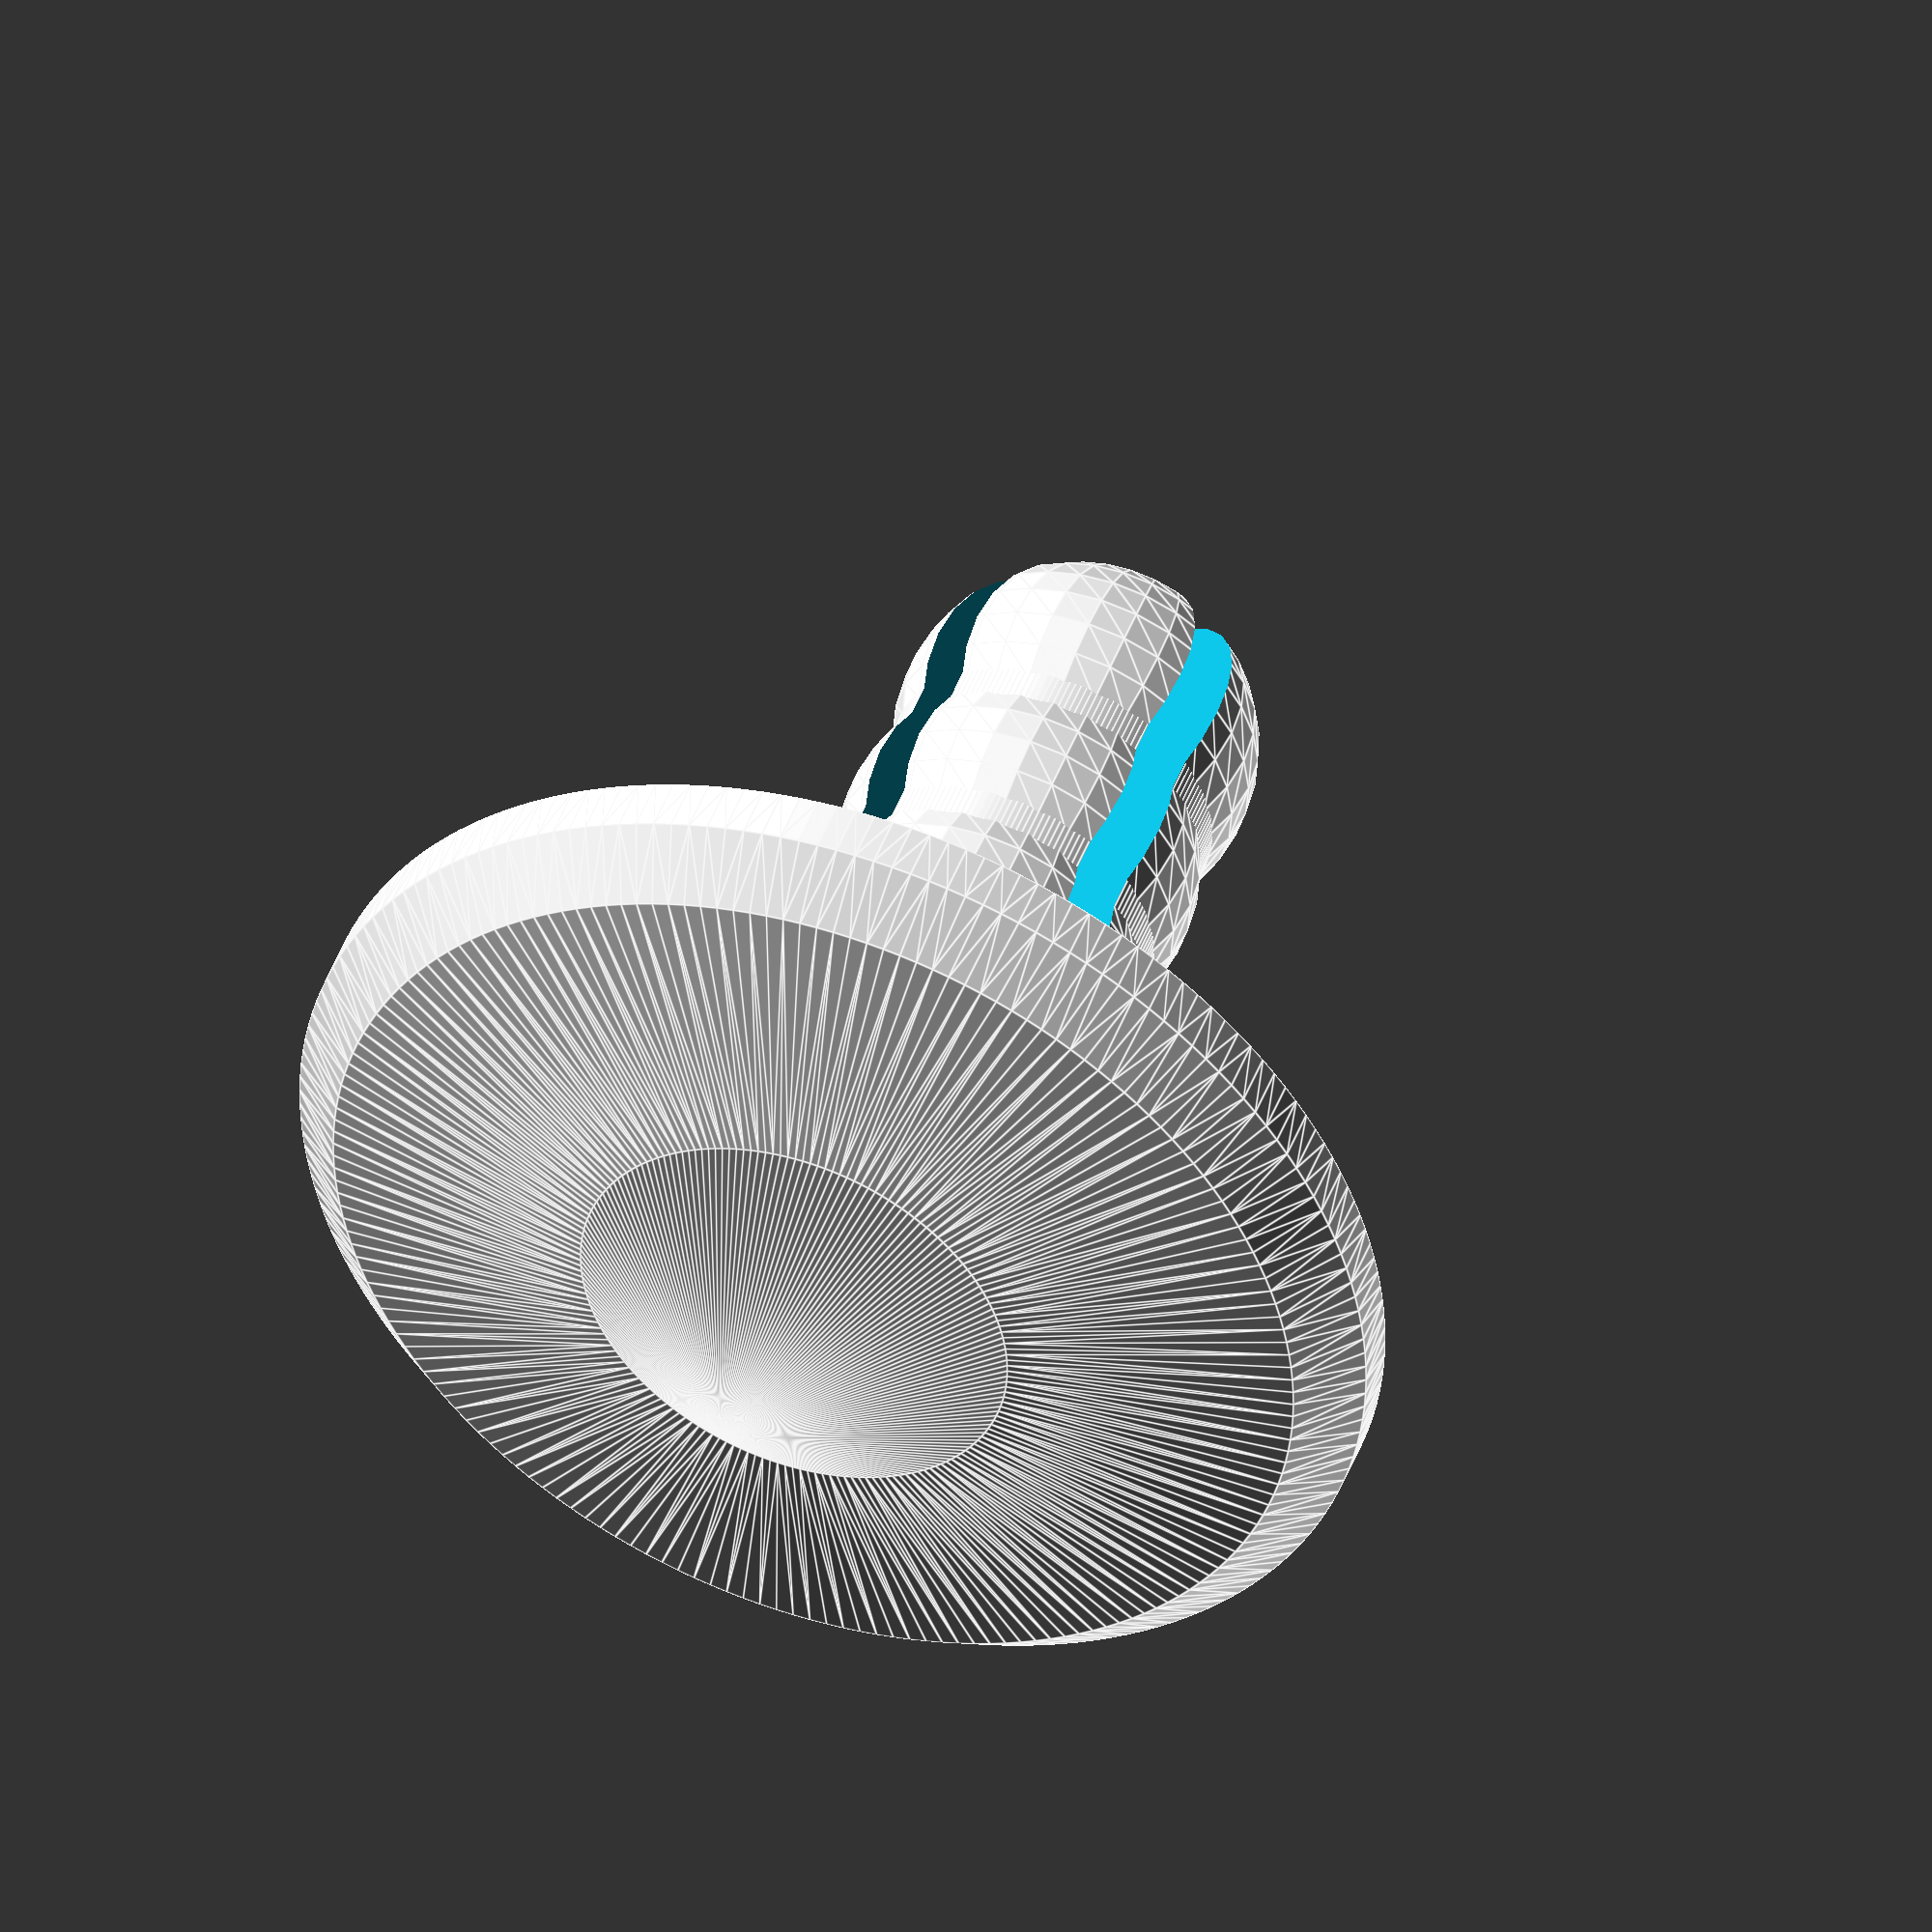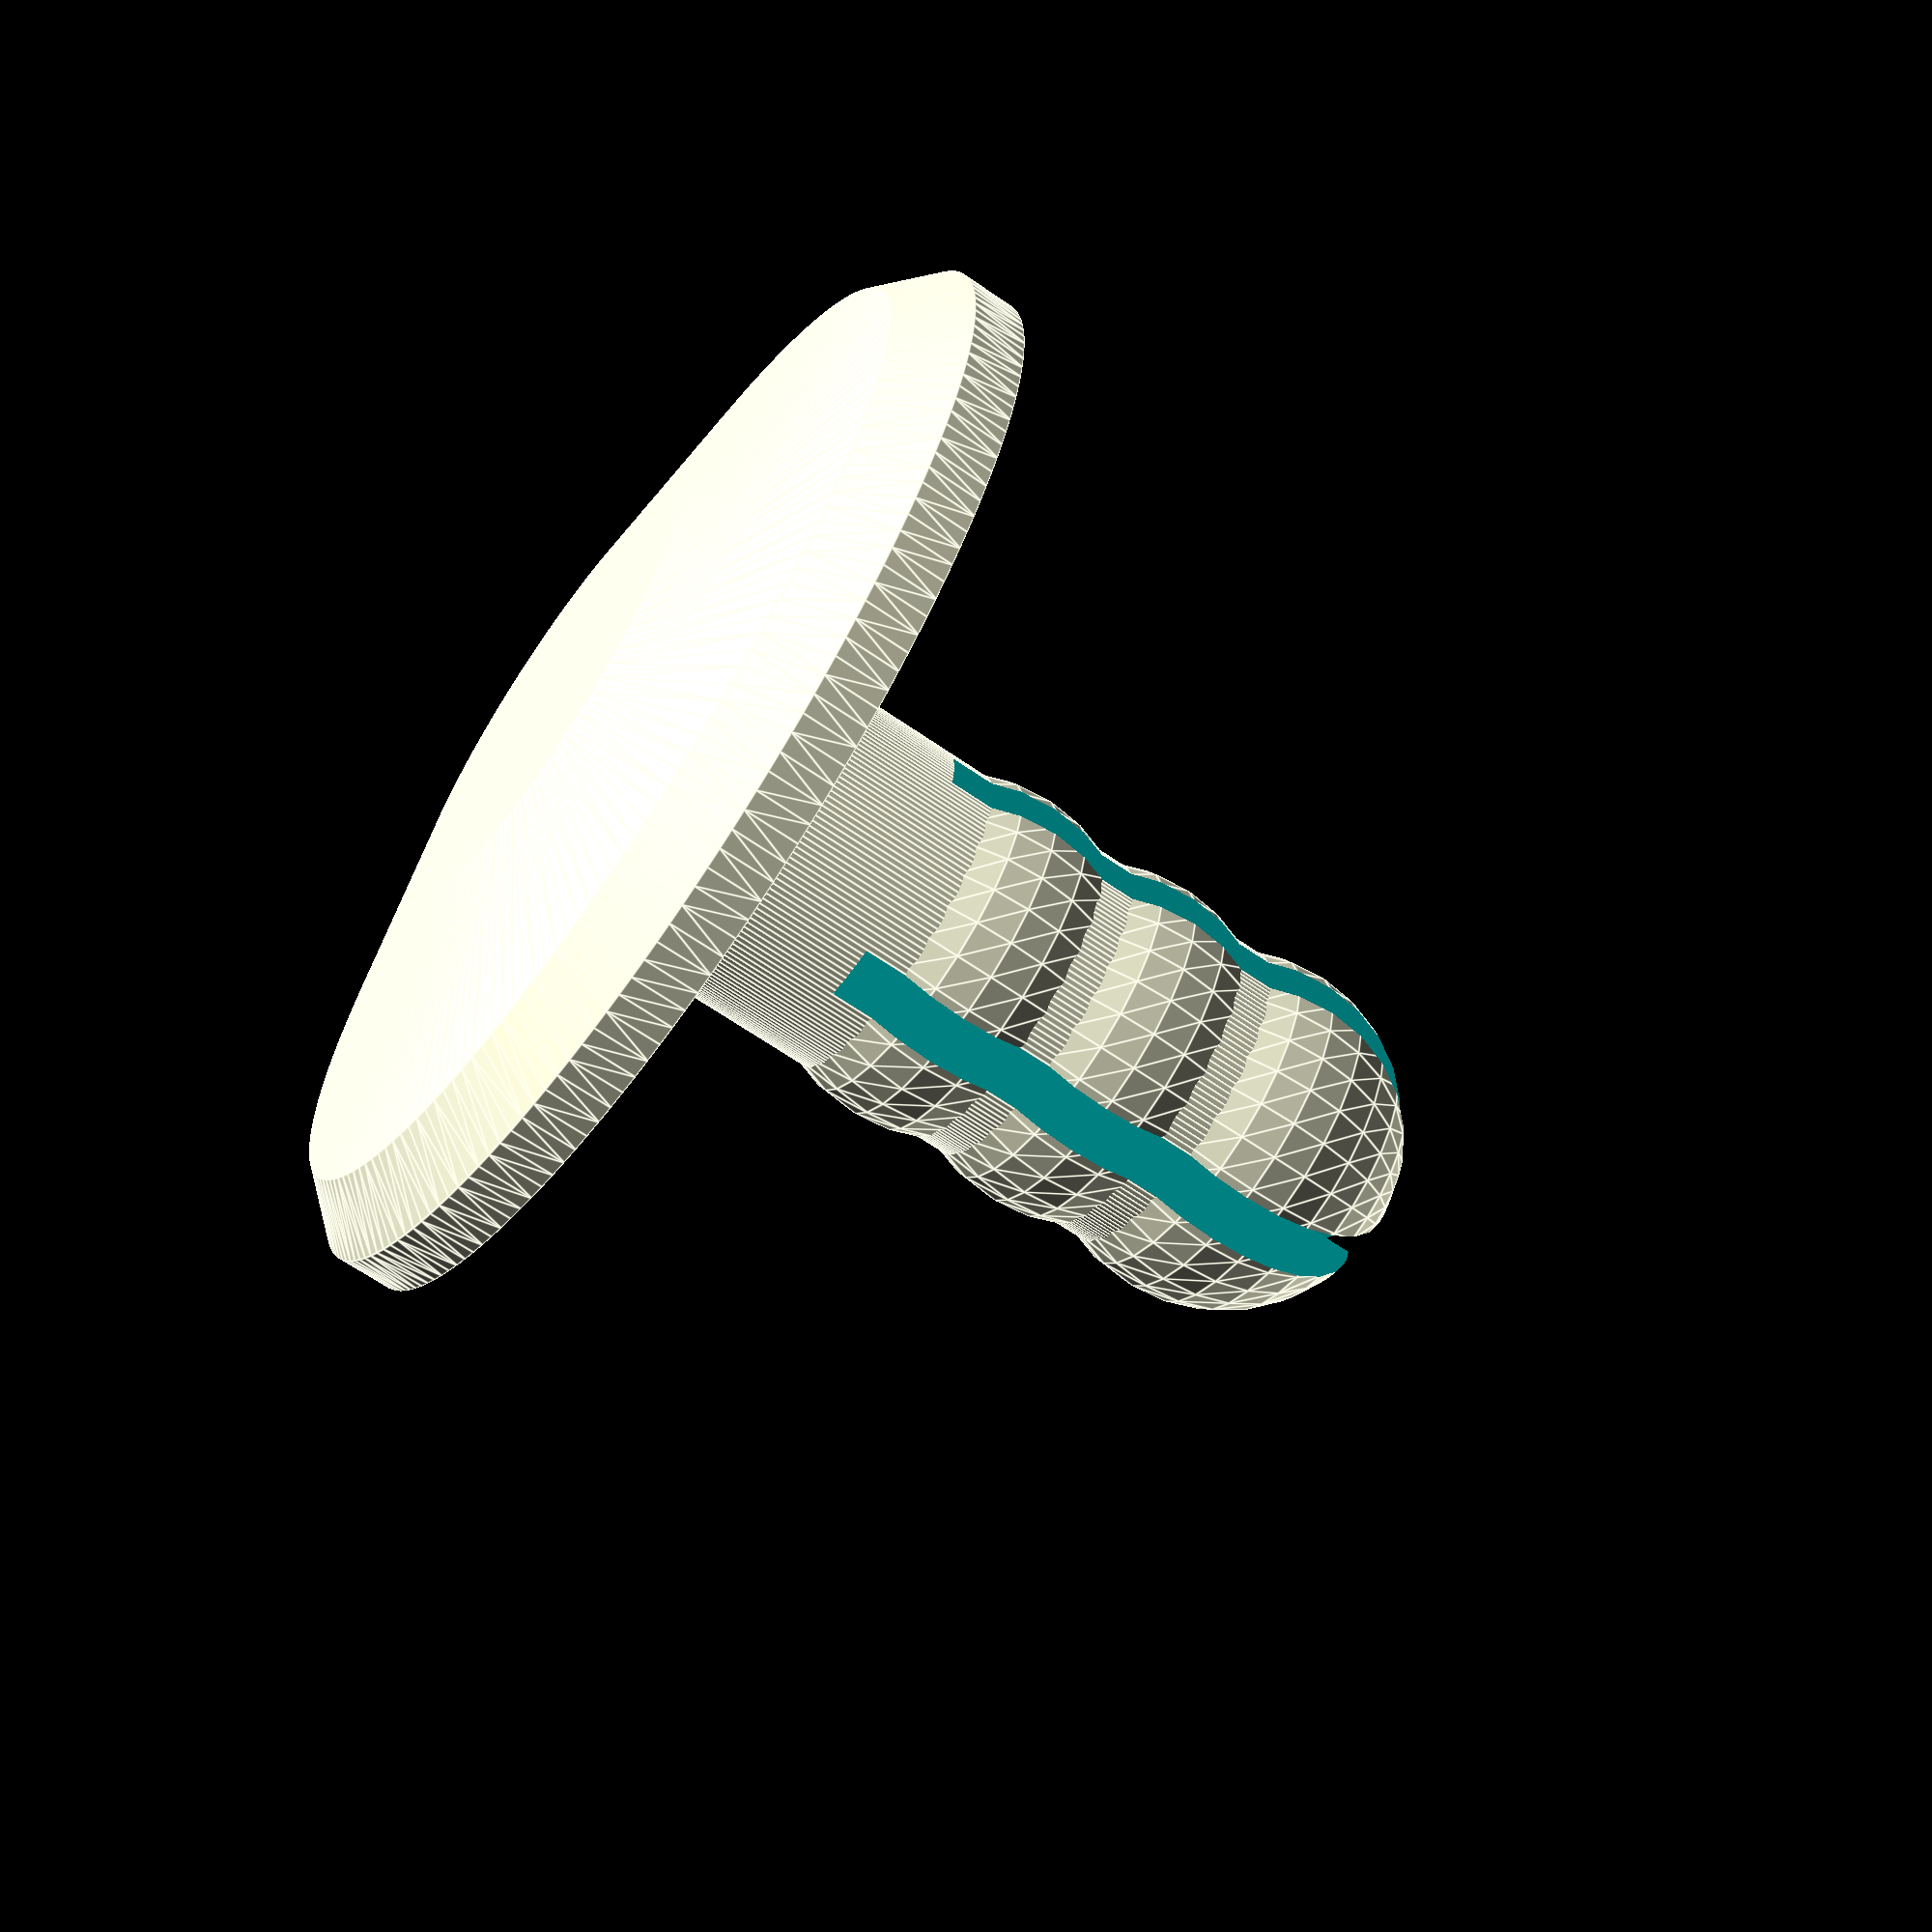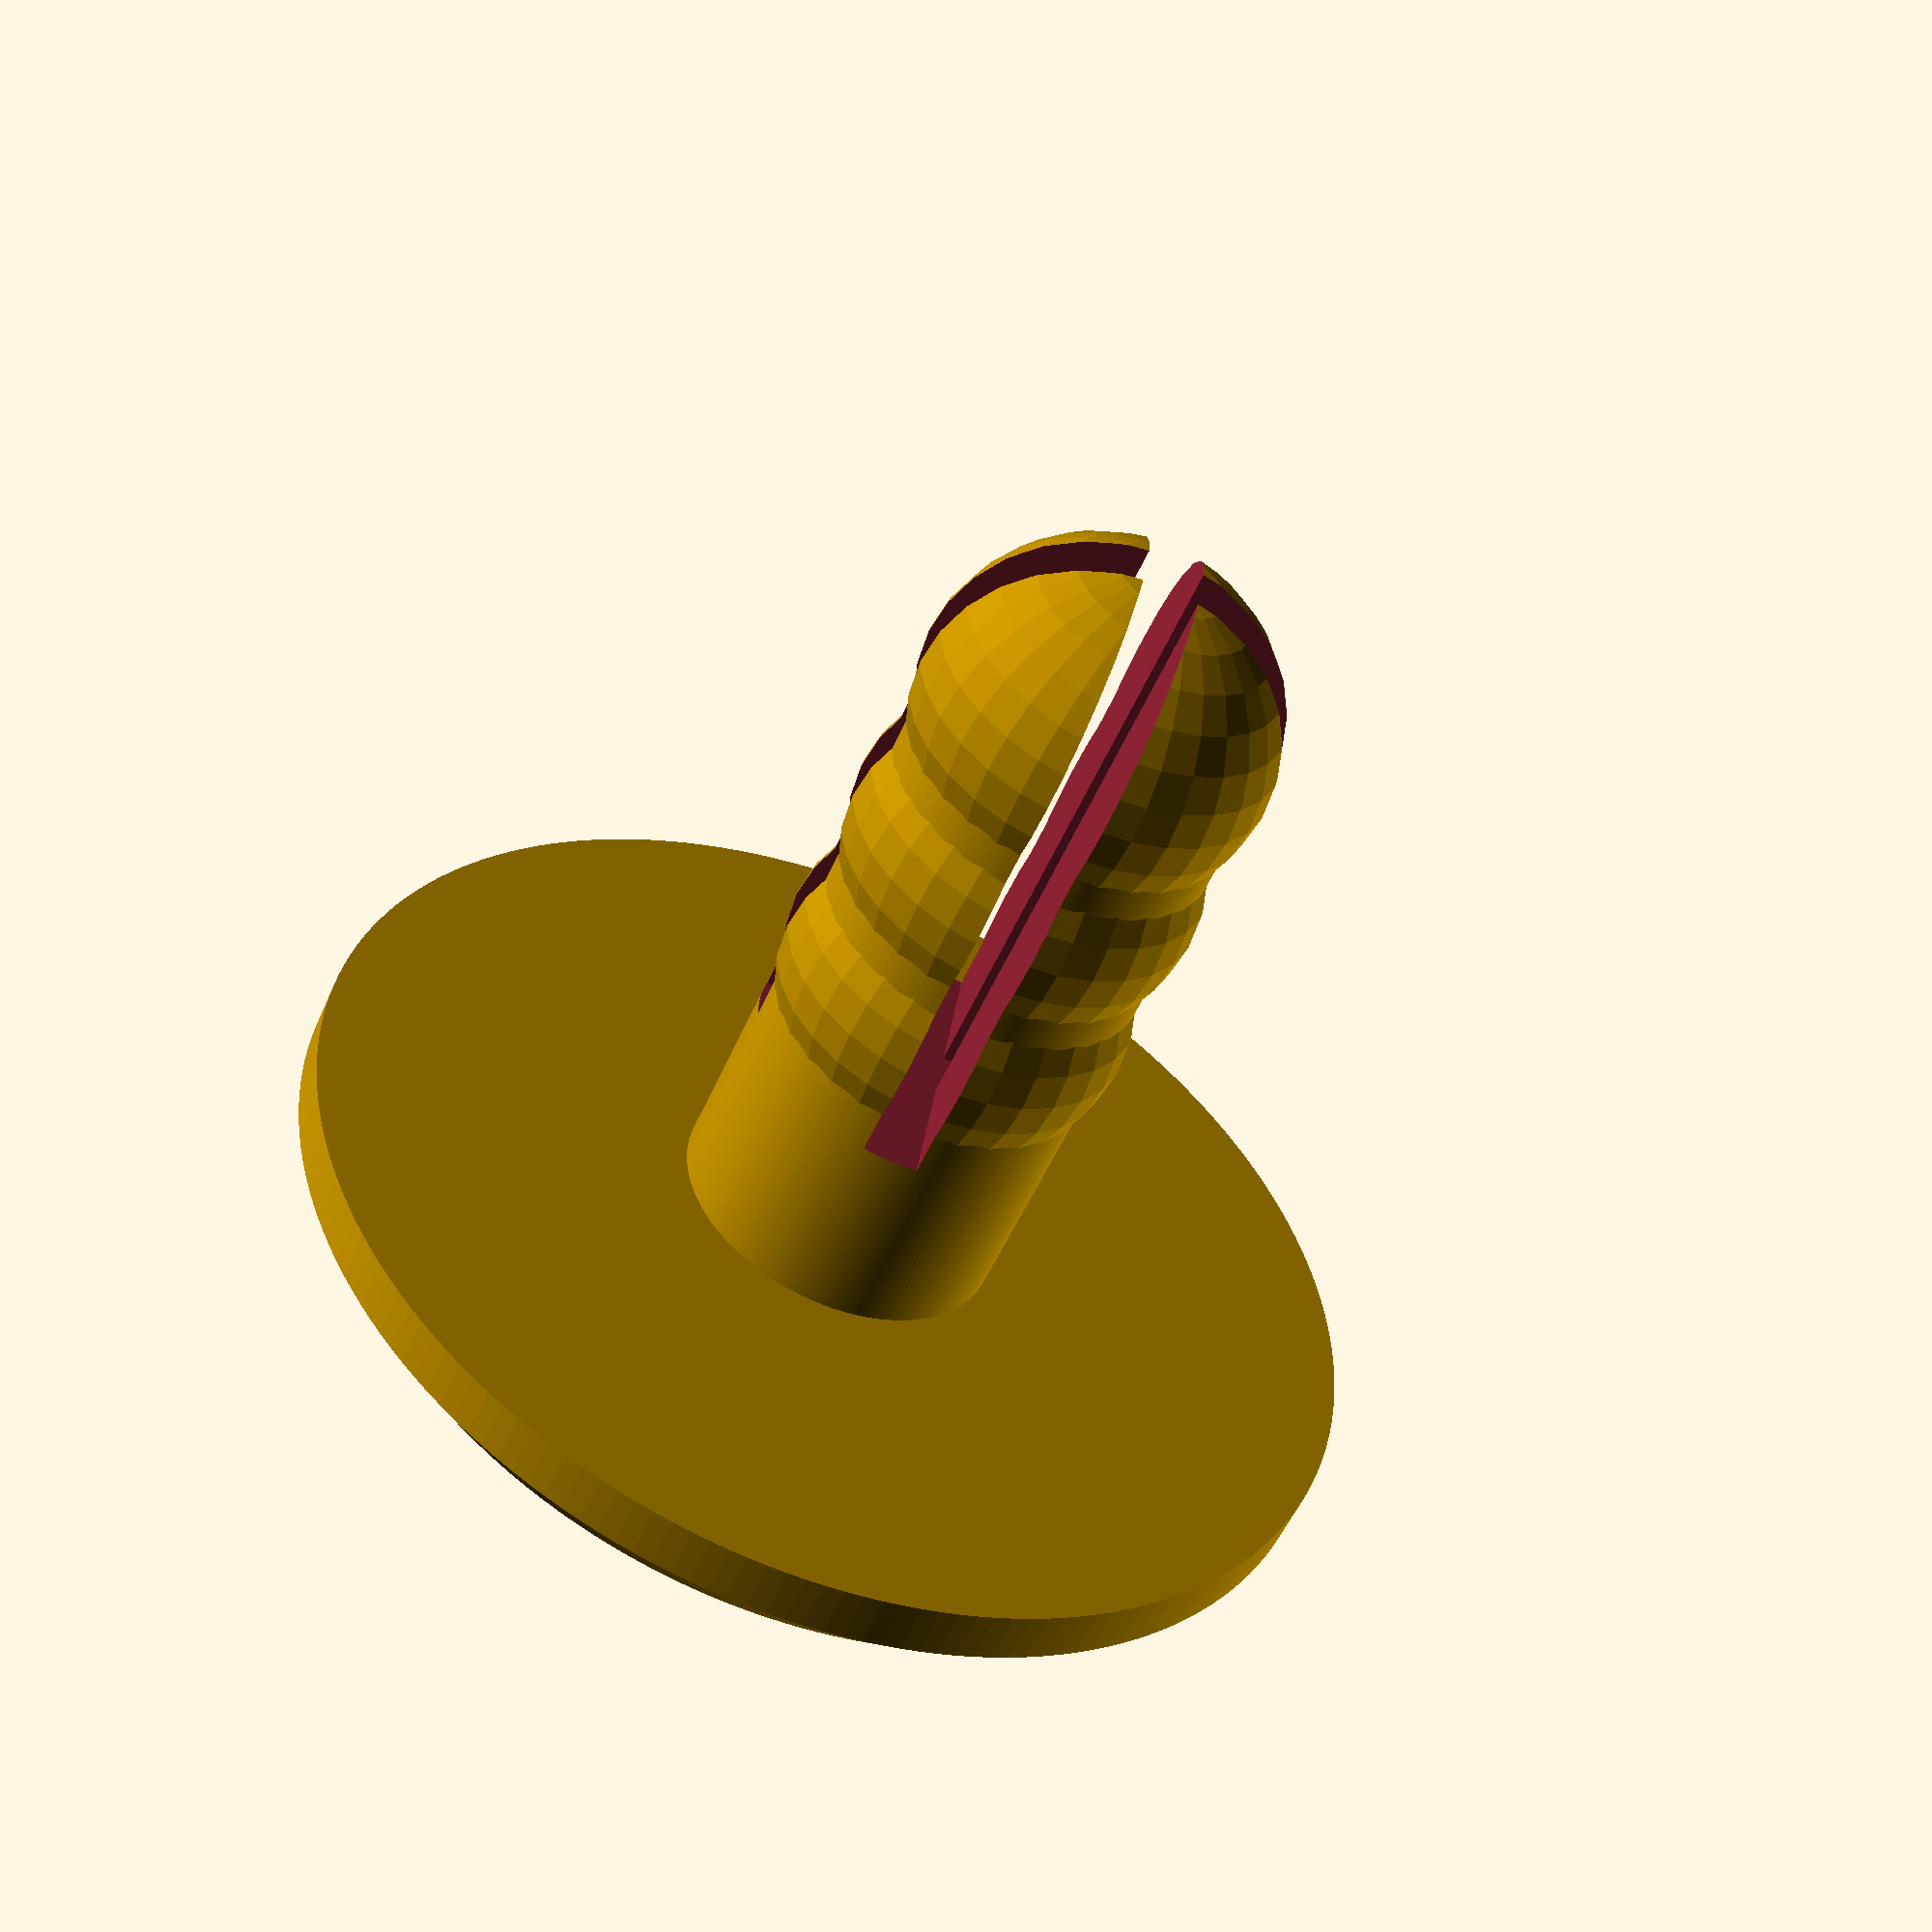
<openscad>
$fn = 180;

difference()
{
	union()
	{
		cylinder(d=6, h=12, center=true);
		translate([0, 0, 6]) sphere(3.25, $fn=30);
		translate([0, 0, 3]) sphere(3.25, $fn=30);
		translate([0, 0, 0]) sphere(3.25, $fn=30);

	};

	translate([0, 0, 6]) cube([1, 10, 16], center=true);
	translate([0, 0, 6]) cube([10, 1, 16], center=true);

};

hull()
{
	translate([0, 0, -6]) cylinder(d=20, h=1, center=true);

	translate([0, 0, -7]) cylinder(d=18, h=1, center=true);

	translate([0, 0, -8]) cylinder(d=8, h=1, center=true);
};
</openscad>
<views>
elev=132.8 azim=313.6 roll=340.0 proj=o view=edges
elev=244.2 azim=88.7 roll=305.2 proj=p view=edges
elev=233.0 azim=188.2 roll=203.1 proj=p view=solid
</views>
